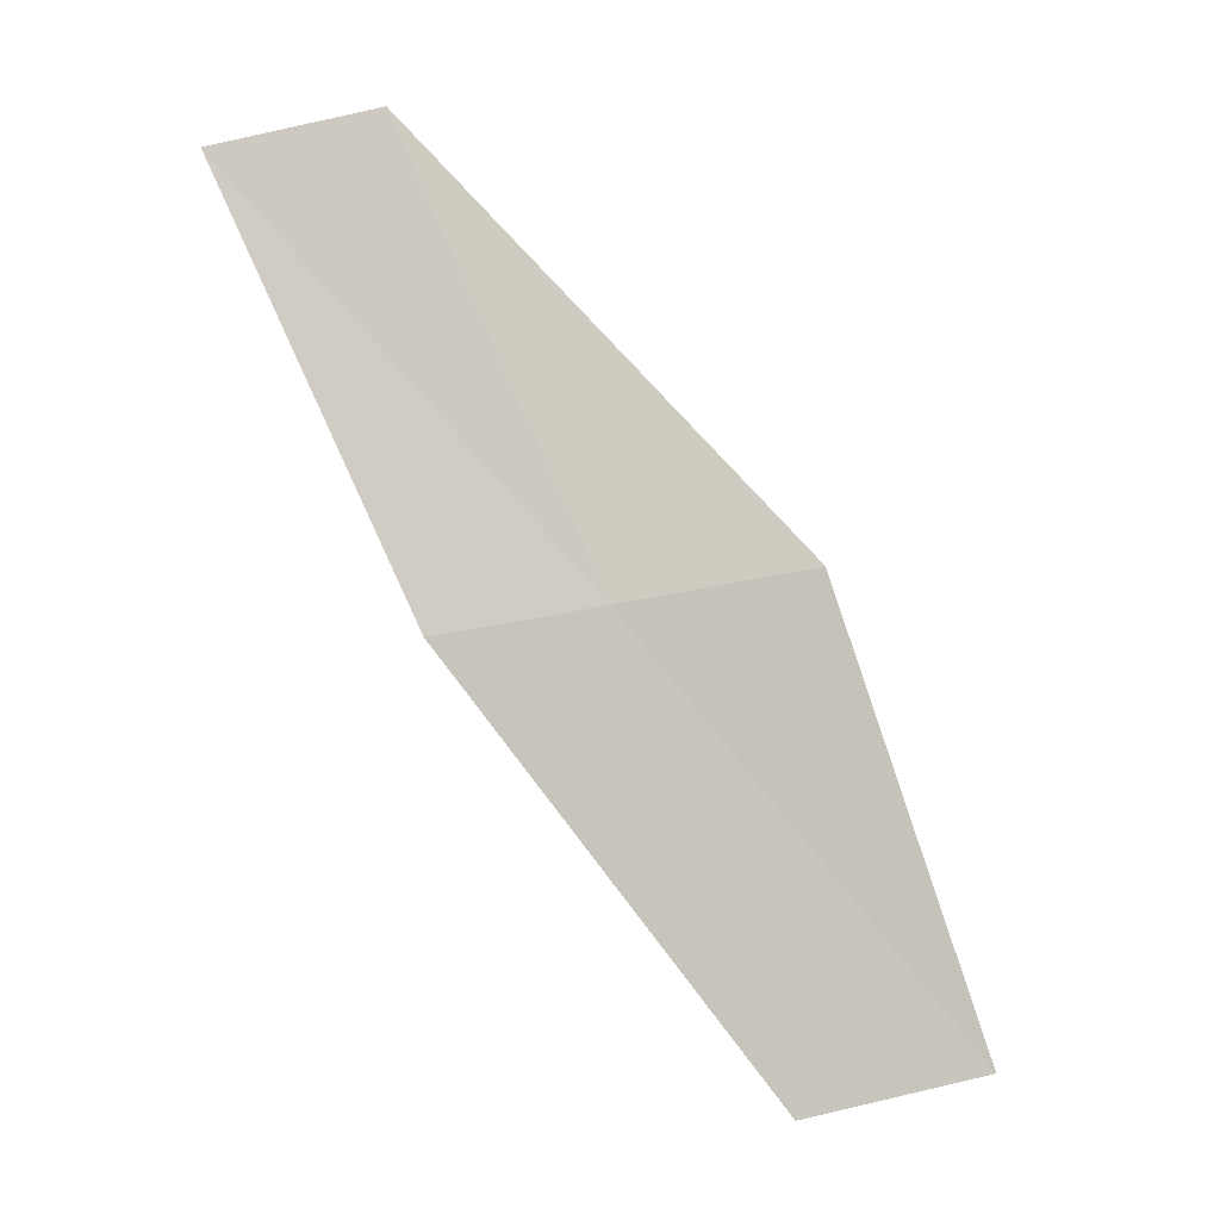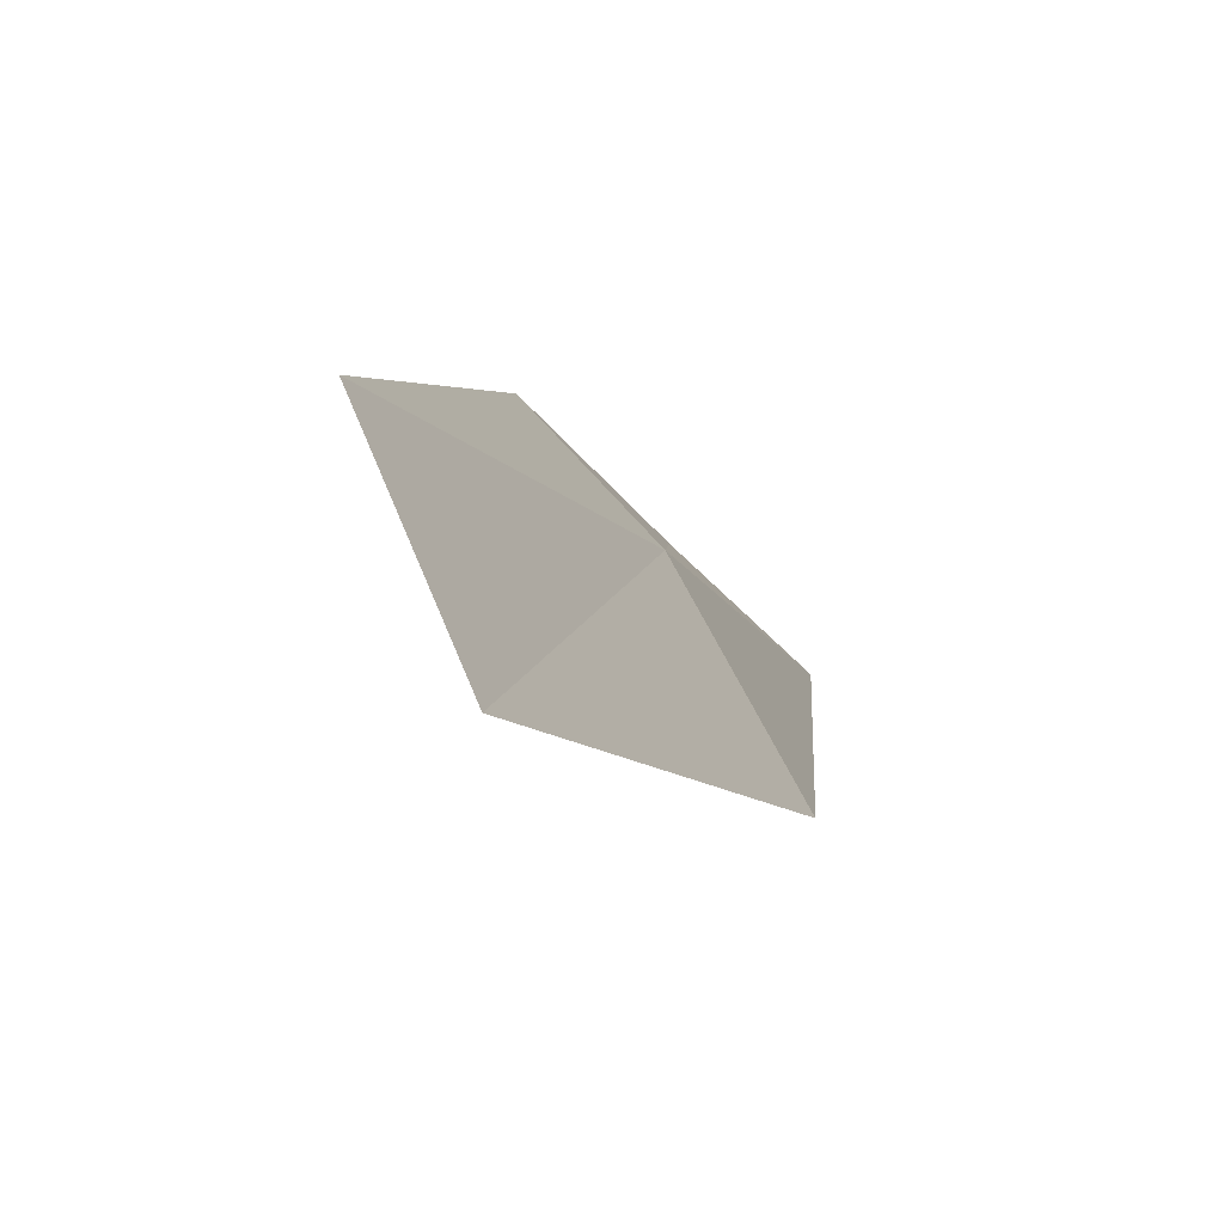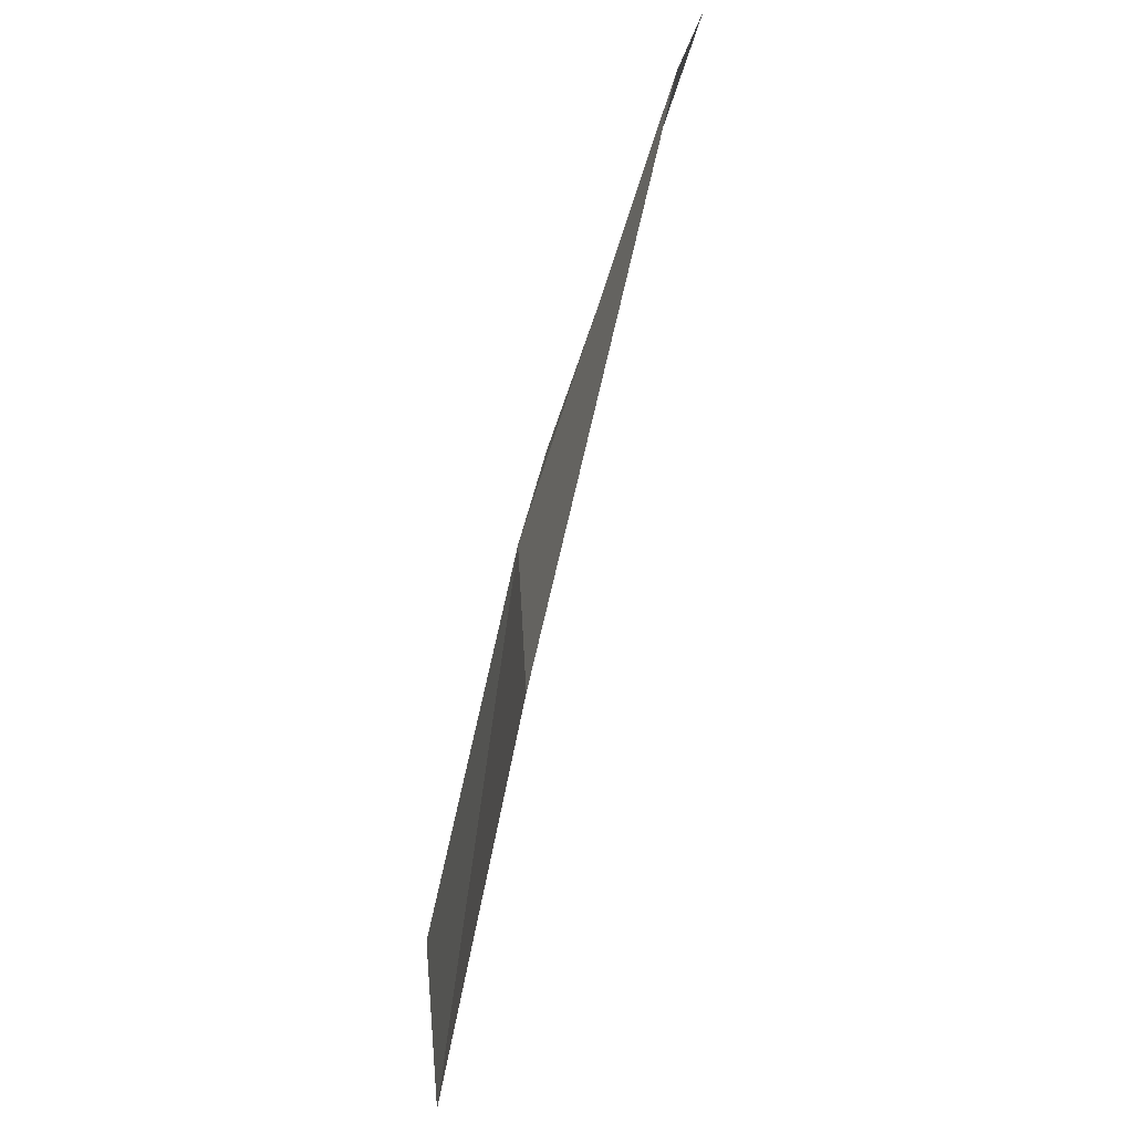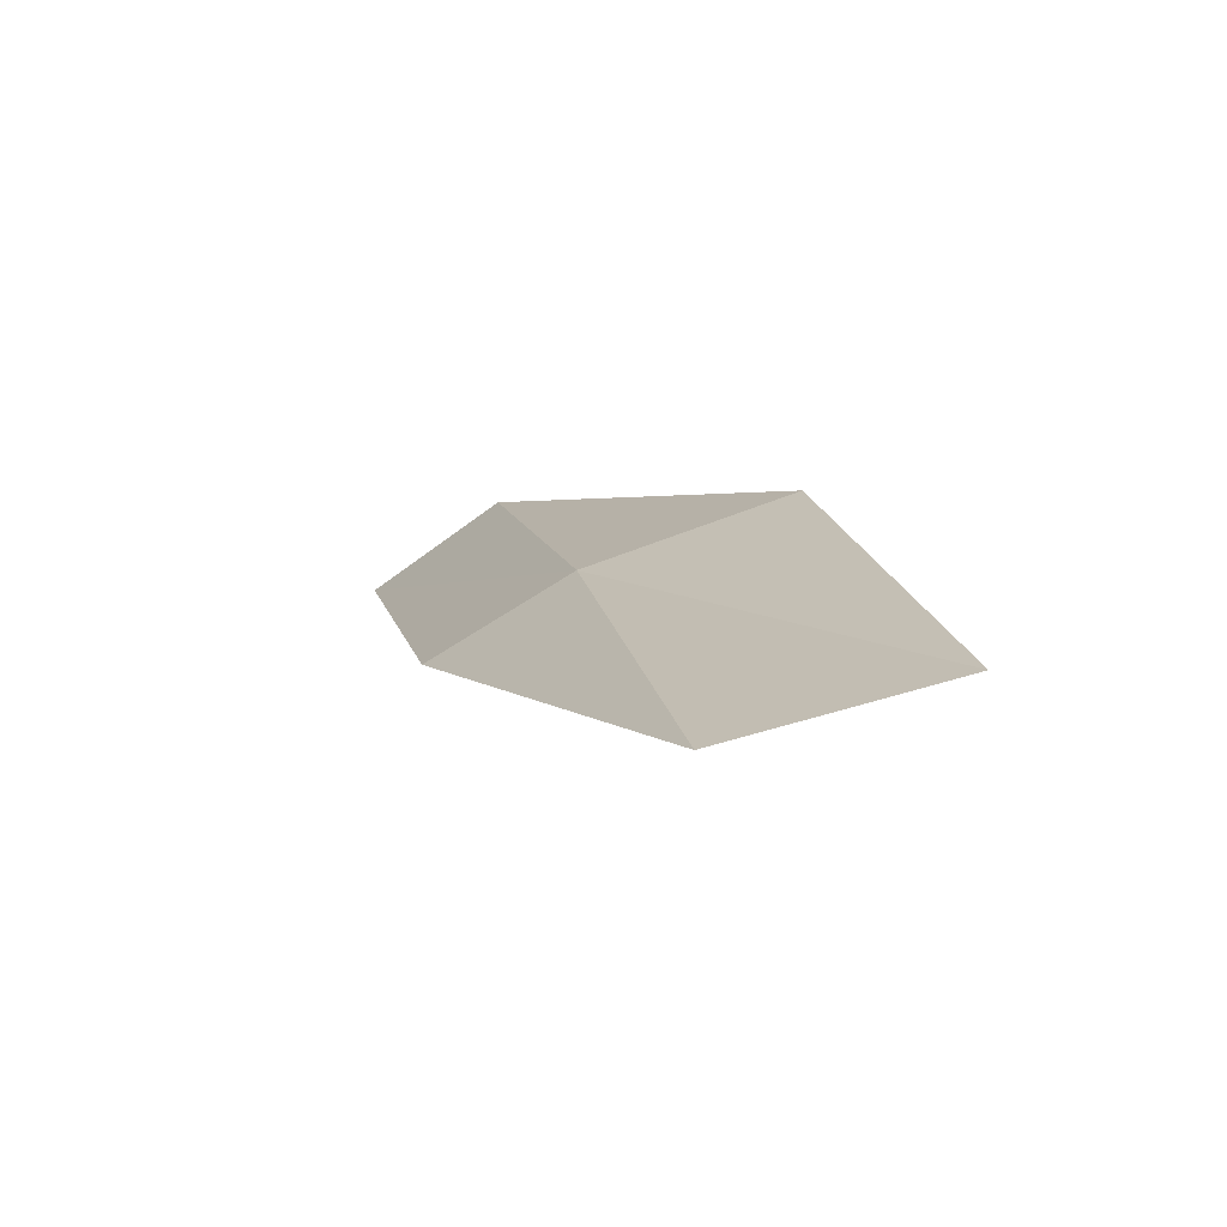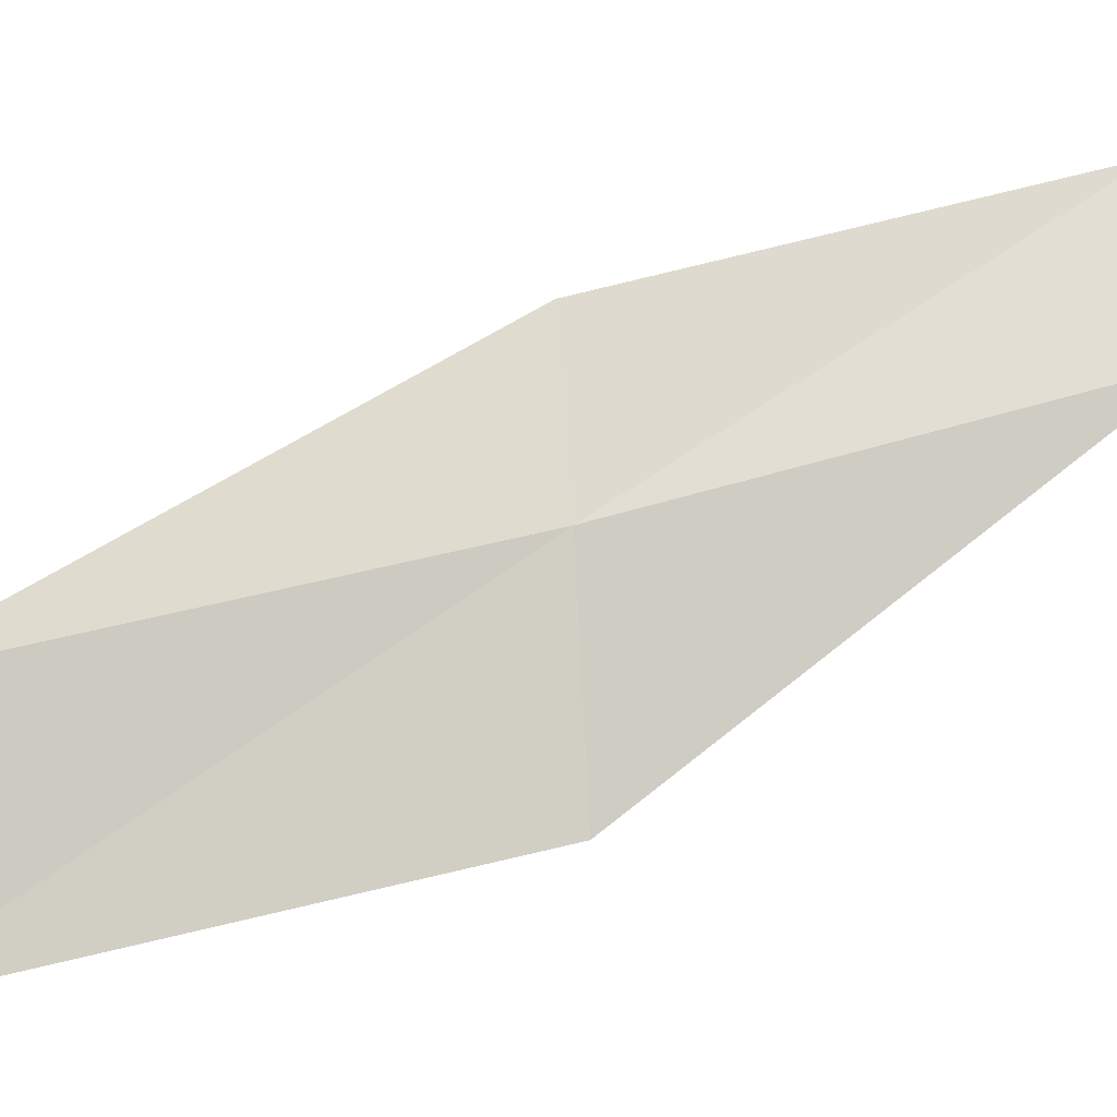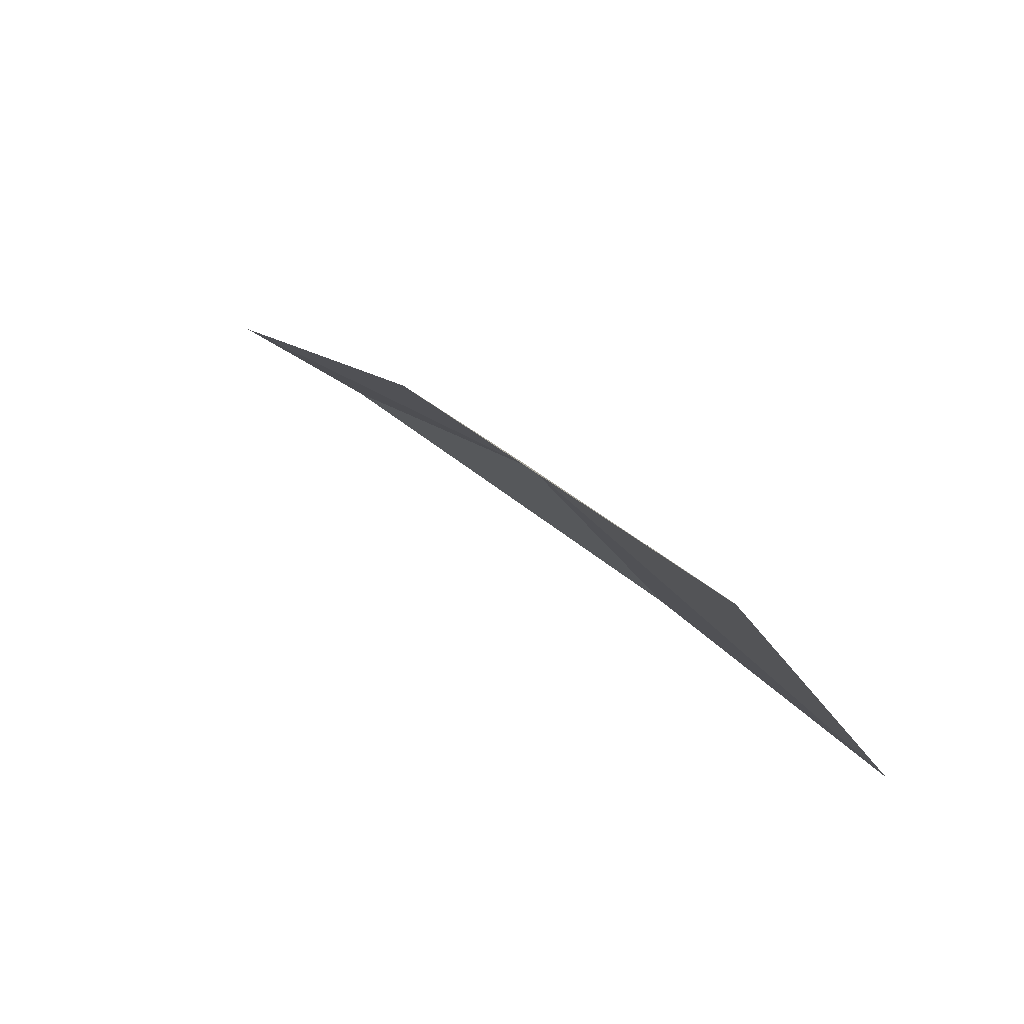
<metadata>
{"format":"obj","ext":"obj","renderer":"f3d","projection":"perspective","resolution":1024,"background":"white","views":[{"elev":10.3,"azim":40.2,"up":"+Y"},{"elev":-18.5,"azim":39.7,"up":"+Z"},{"elev":45.2,"azim":149.5,"up":"+Y"},{"elev":-55.9,"azim":81.8,"up":"+Y"},{"elev":21.9,"azim":95.9,"up":"+Z"},{"elev":-76.9,"azim":15.4,"up":"+Y"}]}
</metadata>
<code>
v 21.67 4.769 17.68
v 22.41 2.633 17.36
v 22.83 2.682 16.47
v 22.13 4.869 16.8
v 21.18 4.66 18.27
v 20.72 6.779 17.97
v 20.21 6.613 18.54
f 1 3 2
f 1 4 3
f 1 2 5
f 1 6 4
f 1 5 7
f 1 7 6

</code>
